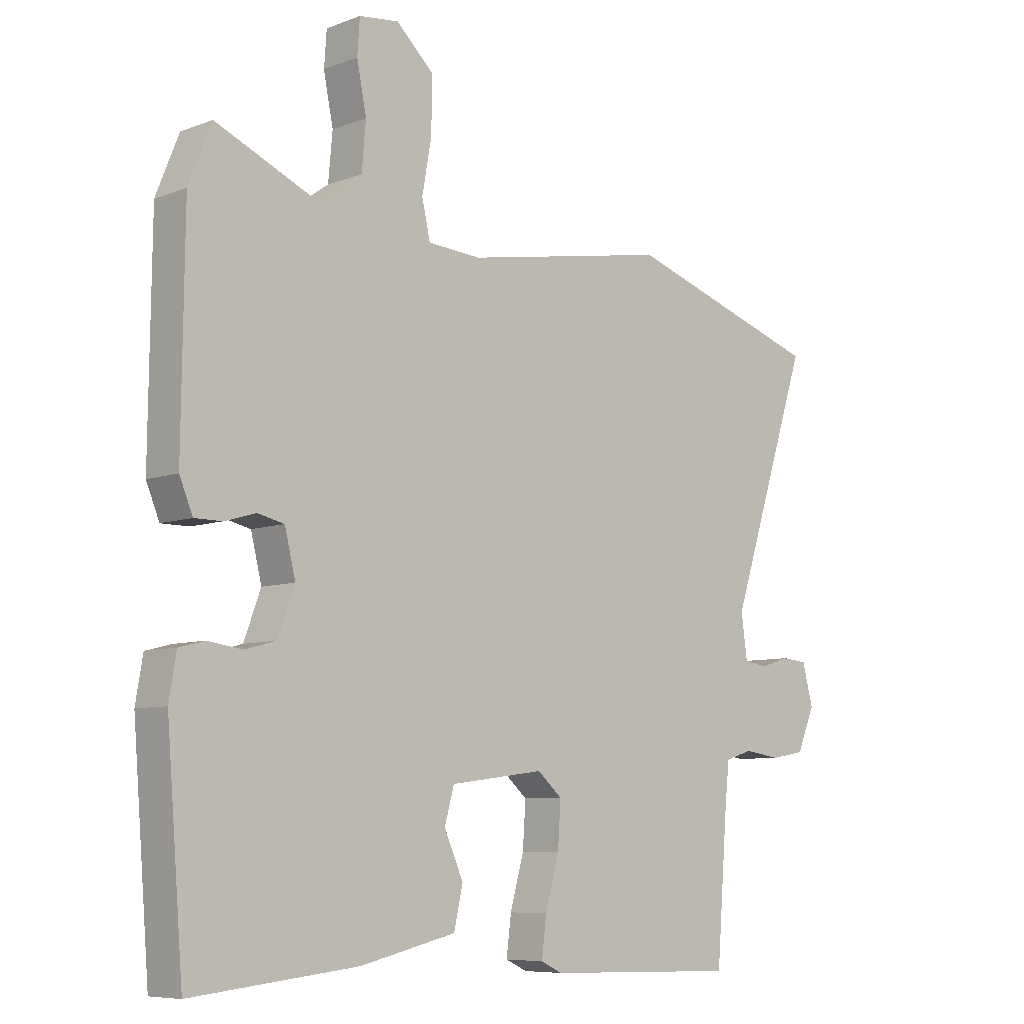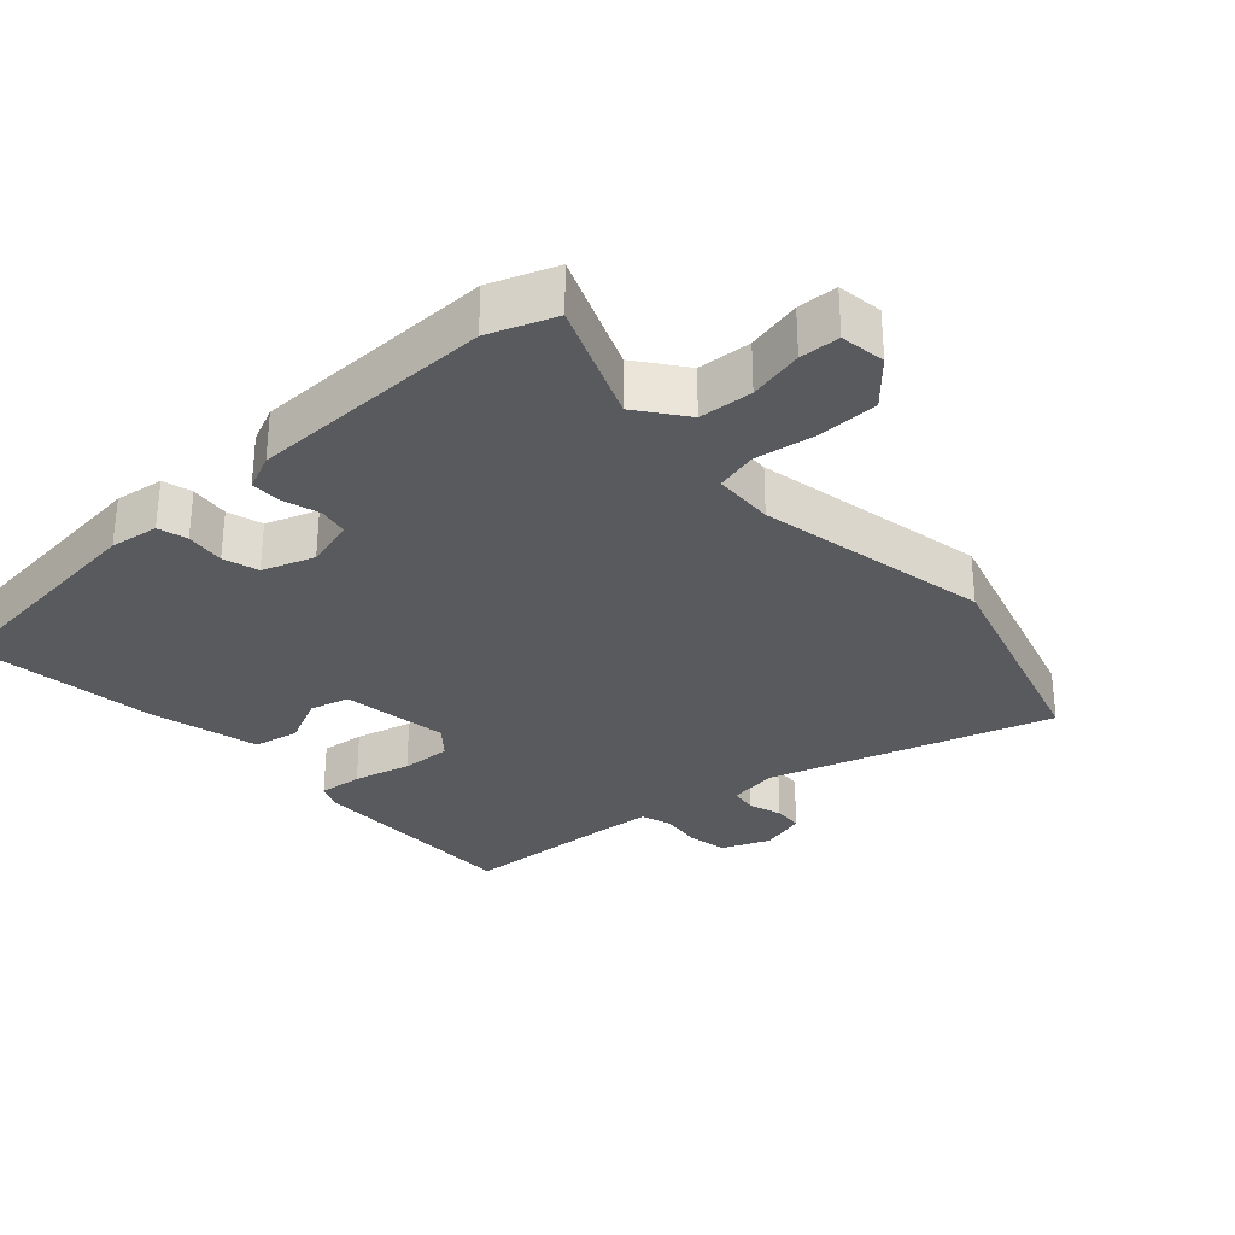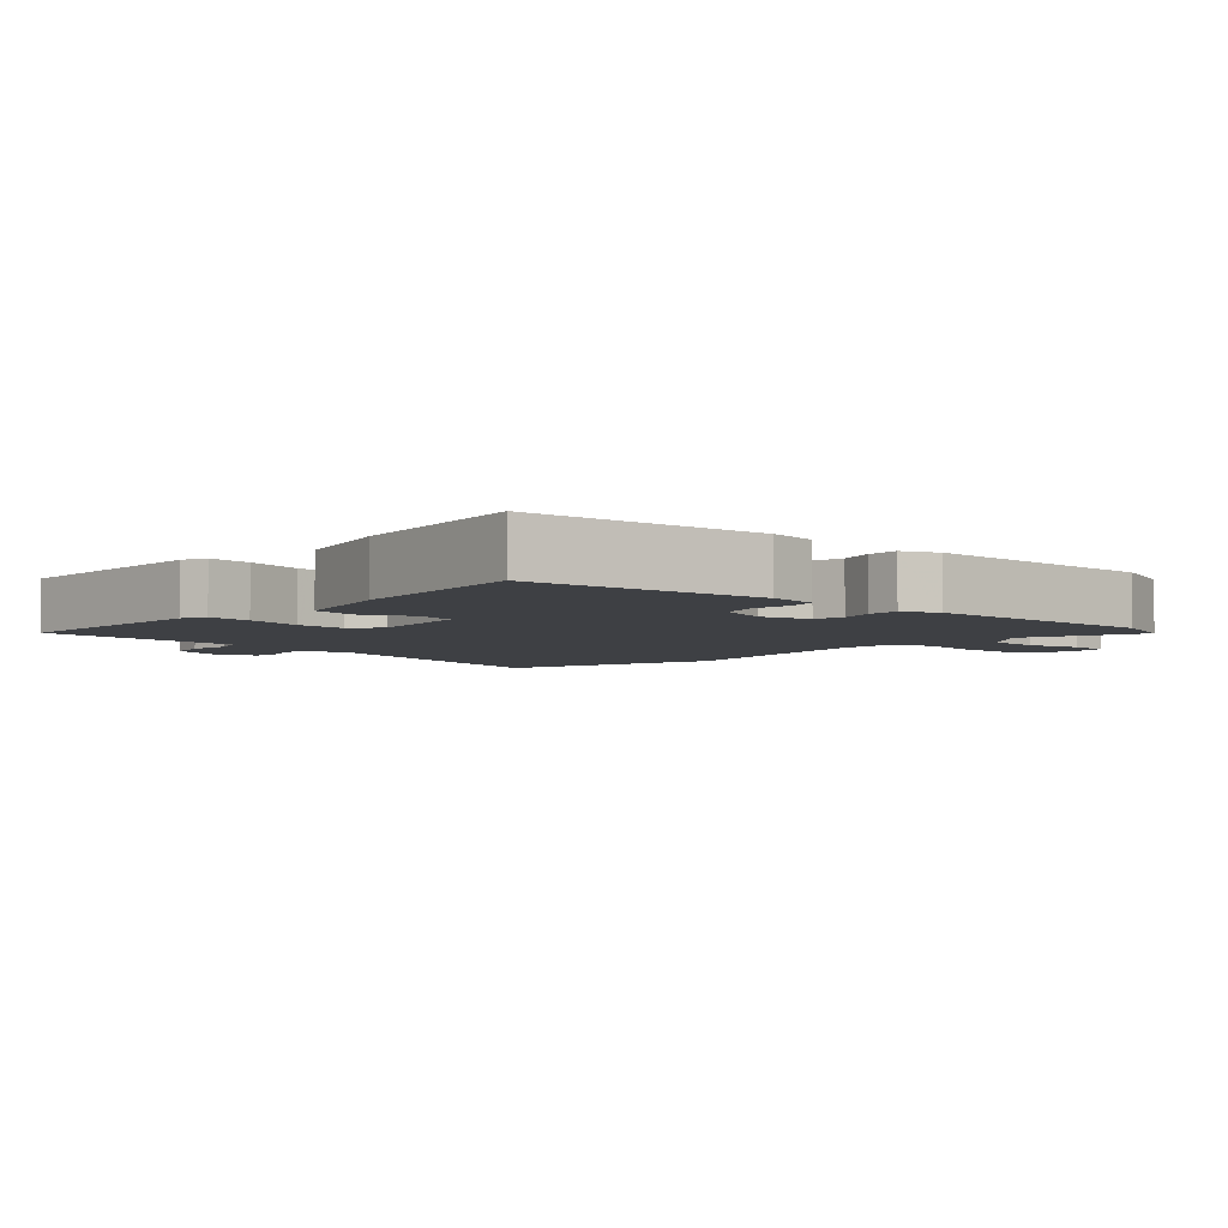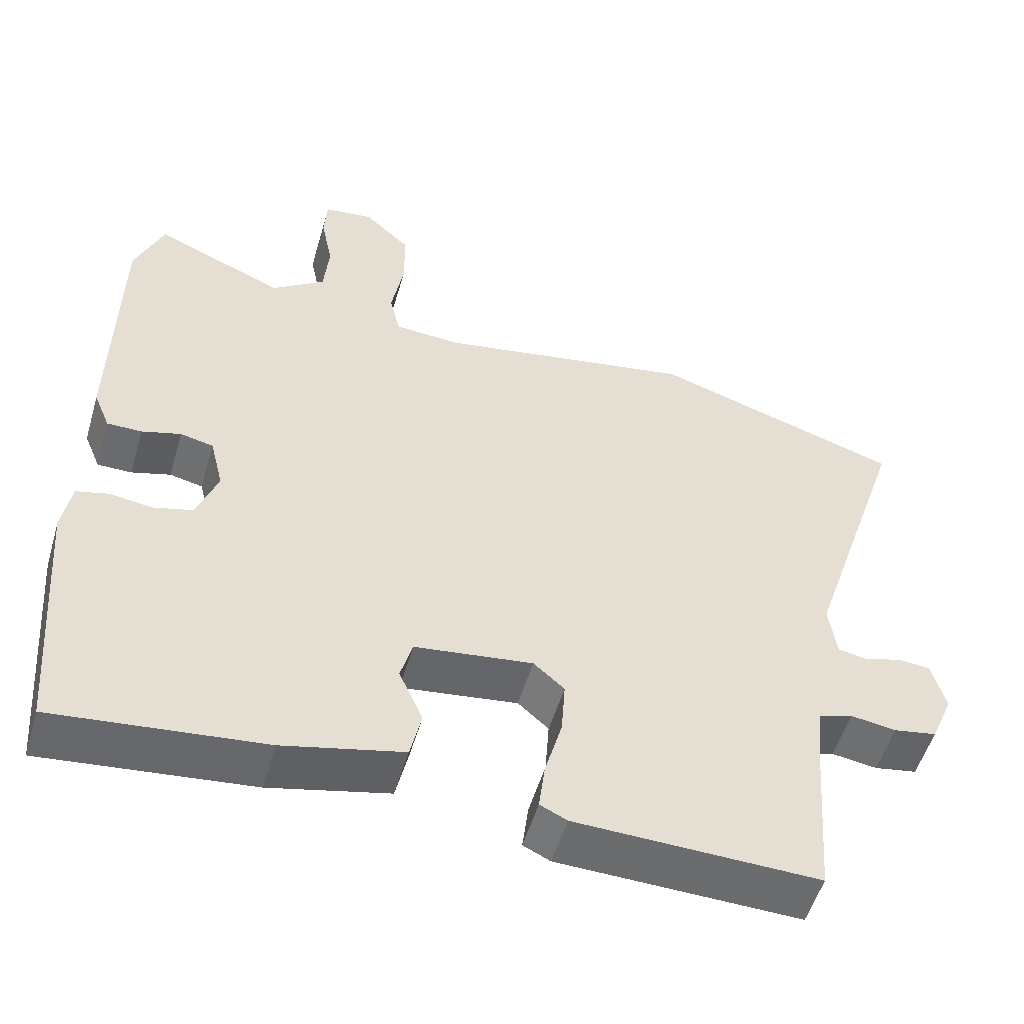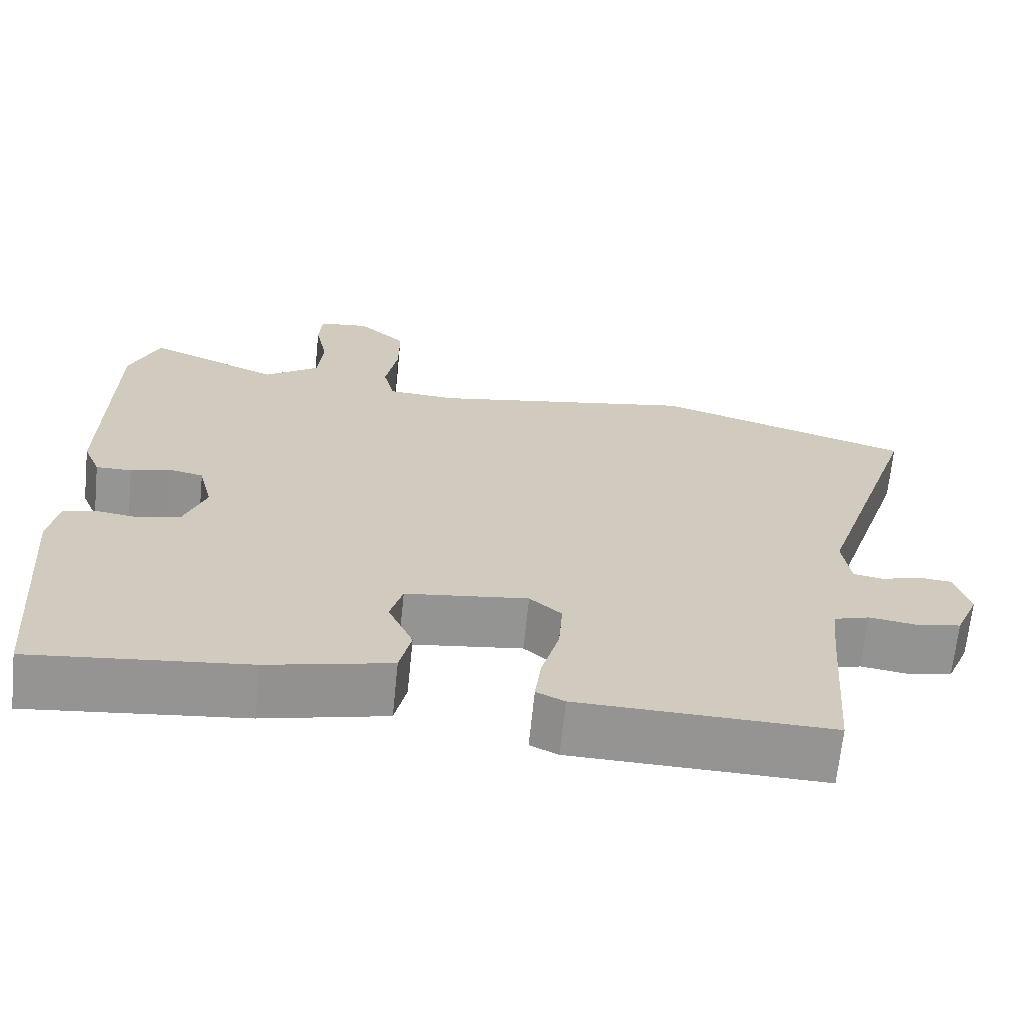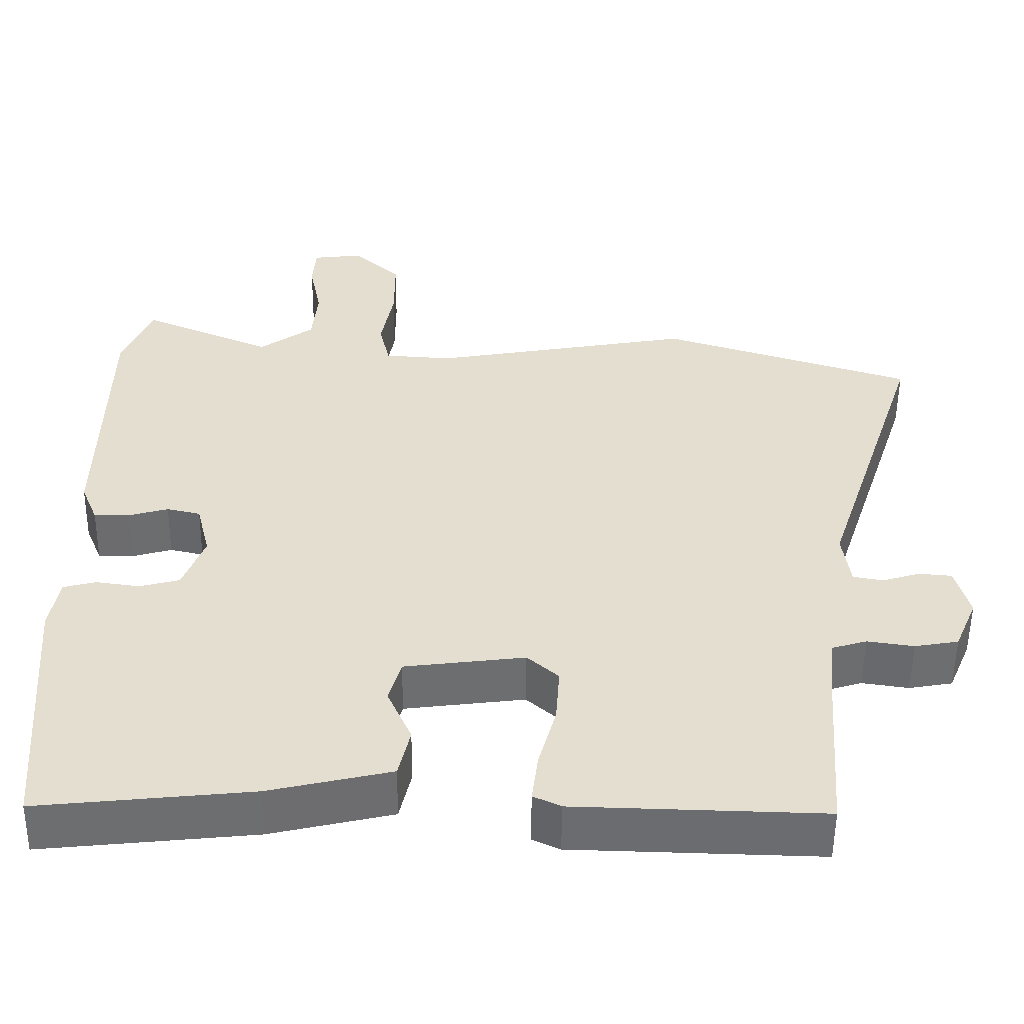
<metadata>
{"format":"obj","ext":"obj","renderer":"f3d","projection":"perspective","resolution":1024,"background":"white","views":[{"elev":-7.6,"azim":-43.4,"up":"+Z"},{"elev":-30.6,"azim":-46.5,"up":"+Y"},{"elev":-4.6,"azim":-131.0,"up":"+Y"},{"elev":-53.3,"azim":-16.3,"up":"+Z"},{"elev":-67.3,"azim":-5.8,"up":"+Z"},{"elev":-53.8,"azim":-0.6,"up":"+Z"}]}
</metadata>
<code>
v -0.5 0.07 0.5
v -0.462 0.07 0.595
v -0.29 0.07 0.52
v -0.219 0.07 0.571
v -0.212 0.07 0.649
v -0.228 0.07 0.729
v -0.224 0.07 0.787
v -0.158 0.07 0.795
v -0.096 0.07 0.737
v -0.096 0.07 0.649
v -0.112 0.07 0.56
v -0.098 0.07 0.499
v -0.009 0.07 0.493
v 0.334 0.07 0.554
v 0.665 0.07 0.447
v 0.53 0.07 0.038
v 0.54 0.07 -0.035
v 0.579 0.07 -0.042
v 0.629 0.07 -0.027
v 0.672 0.07 -0.031
v 0.69 0.07 -0.099
v 0.66 0.07 -0.169
v 0.603 0.07 -0.179
v 0.542 0.07 -0.17
v 0.496 0.07 -0.184
v 0.488 0.07 -0.262
v 0.47 0.07 -0.491
v 0.147 0.07 -0.482
v 0.111 0.07 -0.465
v 0.119 0.07 -0.401
v 0.142 0.07 -0.318
v 0.147 0.07 -0.244
v 0.106 0.07 -0.208
v -0.051 0.07 -0.228
v -0.067 0.07 -0.285
v -0.035 0.07 -0.357
v -0.05 0.07 -0.423
v -0.209 0.07 -0.46
v -0.486 0.07 -0.489
v -0.514 0.07 -0.142
v -0.502 0.07 -0.071
v -0.459 0.07 -0.06
v -0.402 0.07 -0.068
v -0.35 0.07 -0.054
v -0.322 0.07 0.021
v -0.34 0.07 0.094
v -0.384 0.07 0.104
v -0.436 0.07 0.089
v -0.482 0.07 0.089
v -0.504 0.07 0.142
v -0.5 0 0.5
v -0.462 0 0.595
v -0.29 0 0.52
v -0.219 0 0.571
v -0.212 0 0.649
v -0.228 0 0.729
v -0.224 0 0.787
v -0.158 0 0.795
v -0.096 0 0.737
v -0.096 0 0.649
v -0.112 0 0.56
v -0.098 0 0.499
v -0.009 0 0.493
v 0.334 0 0.554
v 0.665 0 0.447
v 0.53 0 0.038
v 0.54 0 -0.035
v 0.579 0 -0.042
v 0.629 0 -0.027
v 0.672 0 -0.031
v 0.69 0 -0.099
v 0.66 0 -0.169
v 0.603 0 -0.179
v 0.542 0 -0.17
v 0.496 0 -0.184
v 0.488 0 -0.262
v 0.47 0 -0.491
v 0.147 0 -0.482
v 0.111 0 -0.465
v 0.119 0 -0.401
v 0.142 0 -0.318
v 0.147 0 -0.244
v 0.106 0 -0.208
v -0.051 0 -0.228
v -0.067 0 -0.285
v -0.035 0 -0.357
v -0.05 0 -0.423
v -0.209 0 -0.46
v -0.486 0 -0.489
v -0.514 0 -0.142
v -0.502 0 -0.071
v -0.459 0 -0.06
v -0.402 0 -0.068
v -0.35 0 -0.054
v -0.322 0 0.021
v -0.34 0 0.094
v -0.384 0 0.104
v -0.436 0 0.089
v -0.482 0 0.089
v -0.504 0 0.142
f 1 2 3
f 50 1 3
f 49 50 3
f 48 49 3
f 47 48 3
f 46 47 3 4
f 45 46 4
f 41 42 43
f 40 41 43
f 39 40 43
f 38 39 43
f 37 38 43
f 36 37 43
f 35 36 43
f 34 35 43 44
f 33 34 44 45
f 29 30 31
f 28 29 31
f 27 28 31
f 26 27 31
f 25 26 31 32
f 24 25 32 33
f 22 23 24
f 21 22 24
f 20 21 24
f 19 20 24
f 18 19 24
f 24 33 45
f 18 24 45
f 17 18 45
f 13 14 15 16
f 16 17 45
f 13 16 45
f 12 13 45
f 9 10 11
f 8 9 11
f 7 8 11
f 6 7 11
f 5 6 11
f 4 5 11 12
f 4 12 45
f 53 52 51
f 53 51 100
f 53 100 99
f 53 99 98
f 53 98 97
f 54 53 97 96
f 54 96 95
f 93 92 91
f 93 91 90
f 93 90 89
f 93 89 88
f 93 88 87
f 93 87 86
f 93 86 85
f 94 93 85 84
f 95 94 84 83
f 81 80 79
f 81 79 78
f 81 78 77
f 81 77 76
f 82 81 76 75
f 83 82 75 74
f 74 73 72
f 74 72 71
f 74 71 70
f 74 70 69
f 74 69 68
f 95 83 74
f 95 74 68
f 95 68 67
f 66 65 64 63
f 95 67 66
f 95 66 63
f 95 63 62
f 61 60 59
f 61 59 58
f 61 58 57
f 61 57 56
f 61 56 55
f 62 61 55 54
f 95 62 54
f 1 51 52 2
f 2 52 53 3
f 3 53 54 4
f 4 54 55 5
f 5 55 56 6
f 6 56 57 7
f 7 57 58 8
f 8 58 59 9
f 9 59 60 10
f 10 60 61 11
f 11 61 62 12
f 12 62 63 13
f 13 63 64 14
f 14 64 65 15
f 15 65 66 16
f 16 66 67 17
f 17 67 68 18
f 18 68 69 19
f 19 69 70 20
f 20 70 71 21
f 21 71 72 22
f 22 72 73 23
f 23 73 74 24
f 24 74 75 25
f 25 75 76 26
f 26 76 77 27
f 27 77 78 28
f 28 78 79 29
f 29 79 80 30
f 30 80 81 31
f 31 81 82 32
f 32 82 83 33
f 33 83 84 34
f 34 84 85 35
f 35 85 86 36
f 36 86 87 37
f 37 87 88 38
f 38 88 89 39
f 39 89 90 40
f 40 90 91 41
f 41 91 92 42
f 42 92 93 43
f 43 93 94 44
f 44 94 95 45
f 45 95 96 46
f 46 96 97 47
f 47 97 98 48
f 48 98 99 49
f 49 99 100 50
f 50 100 51 1

</code>
